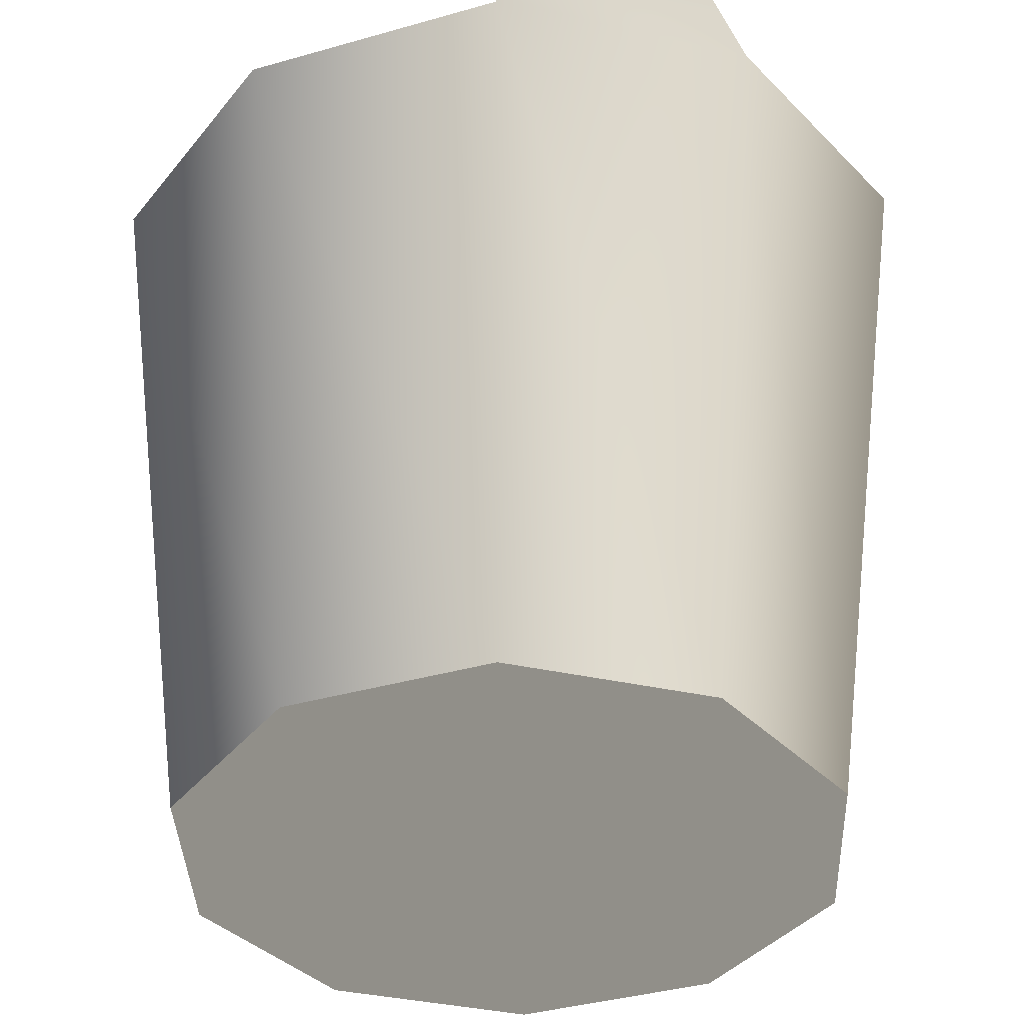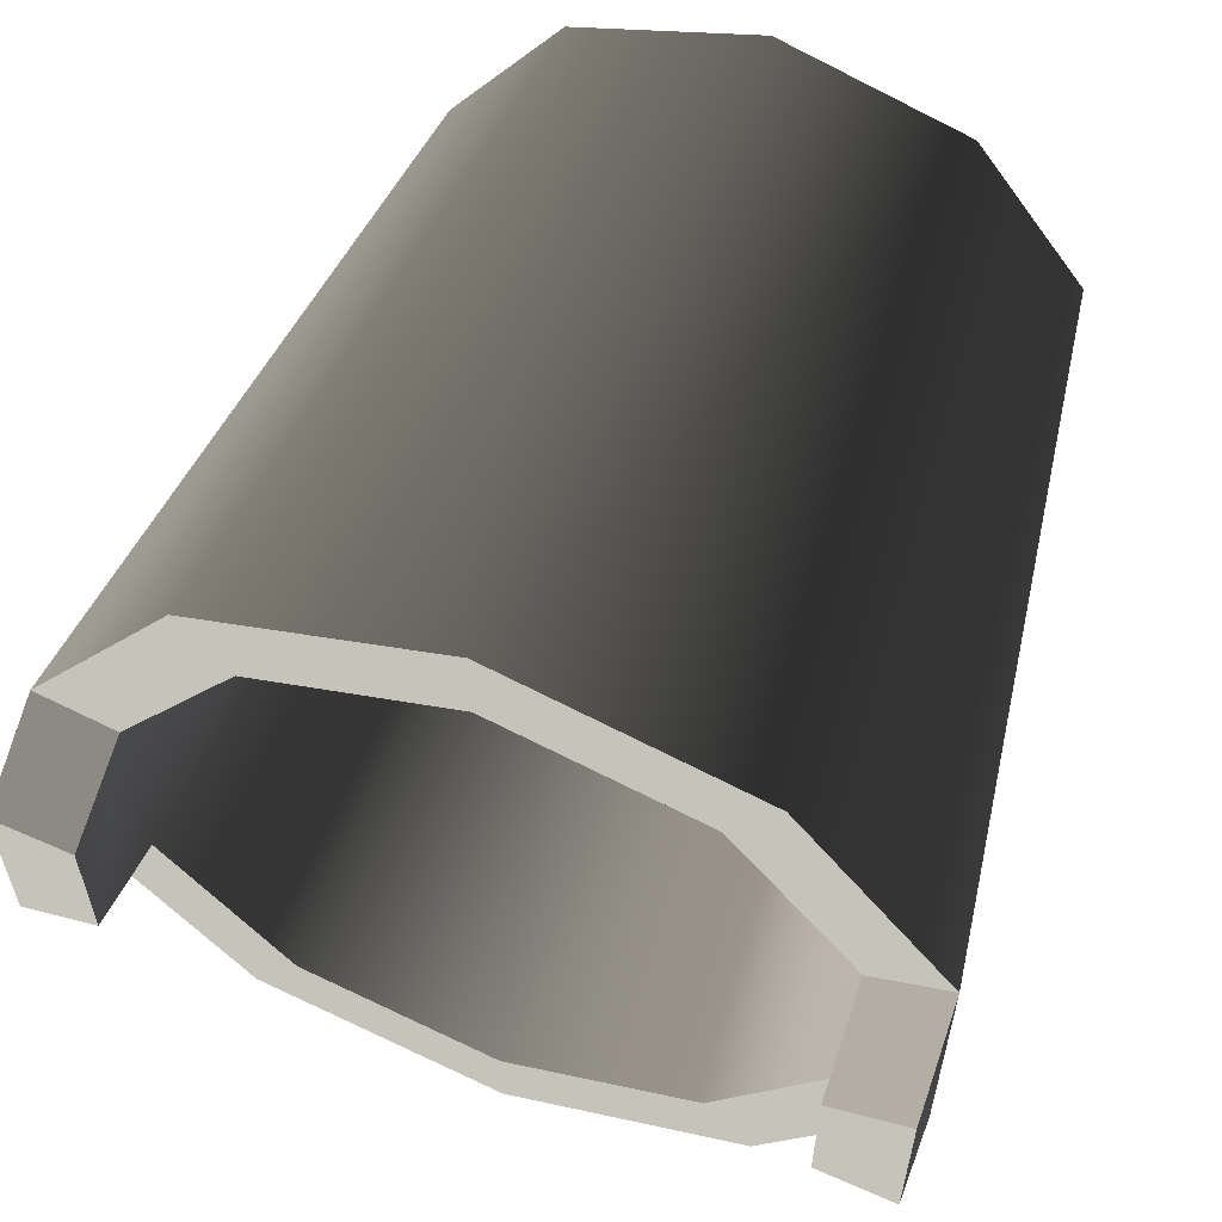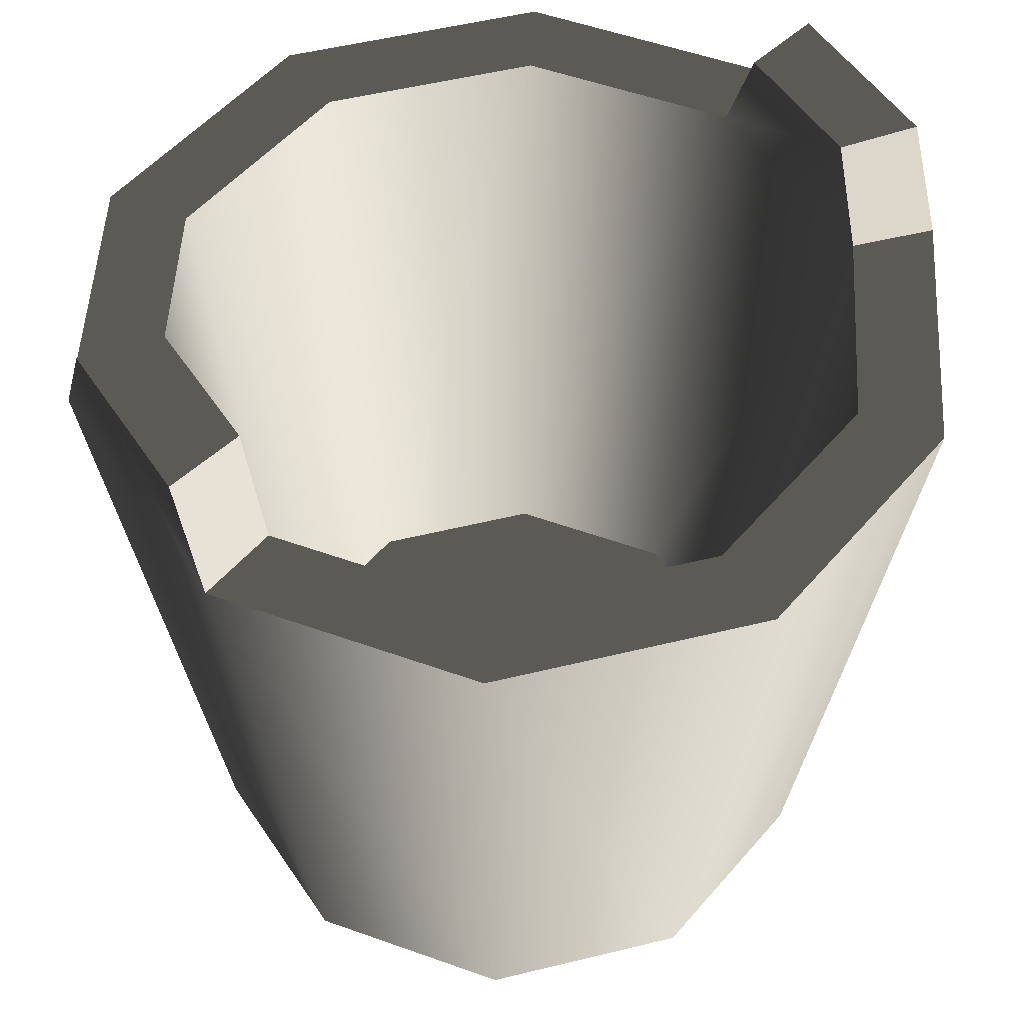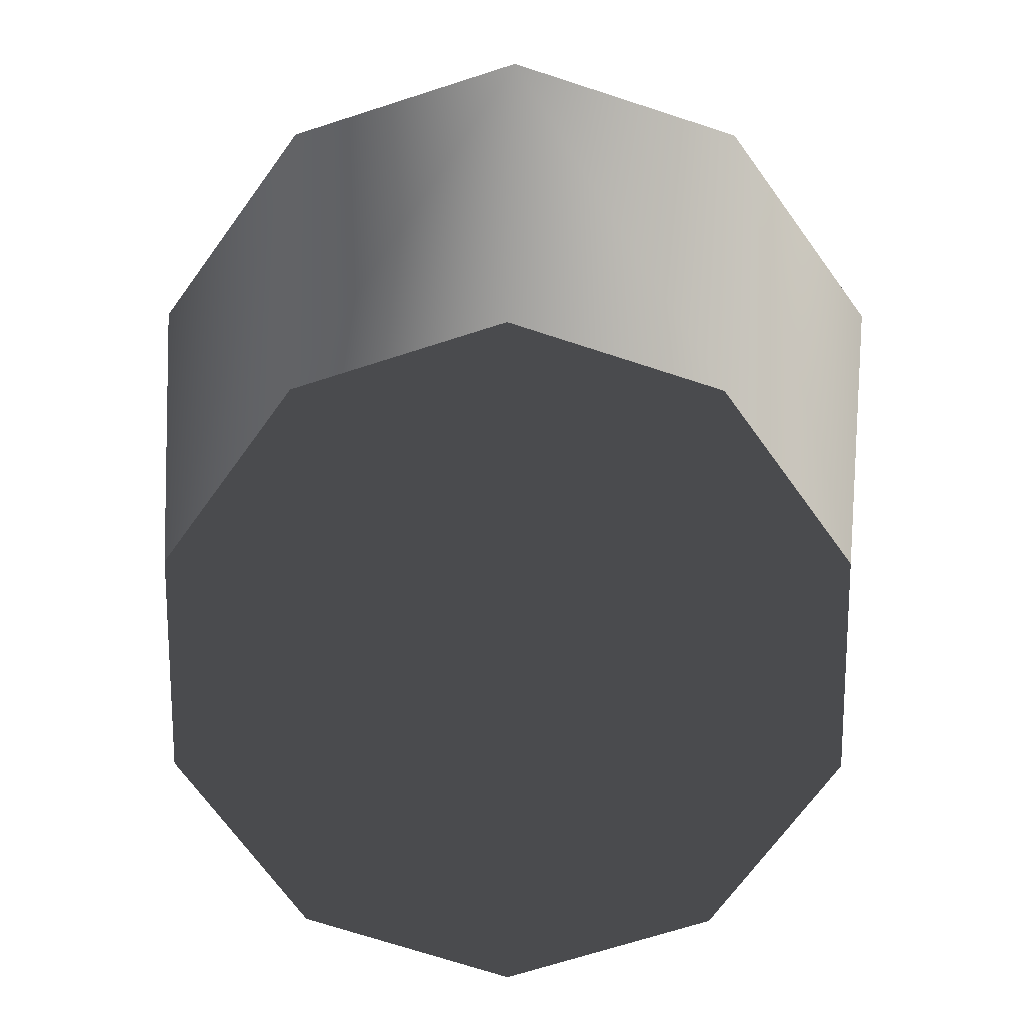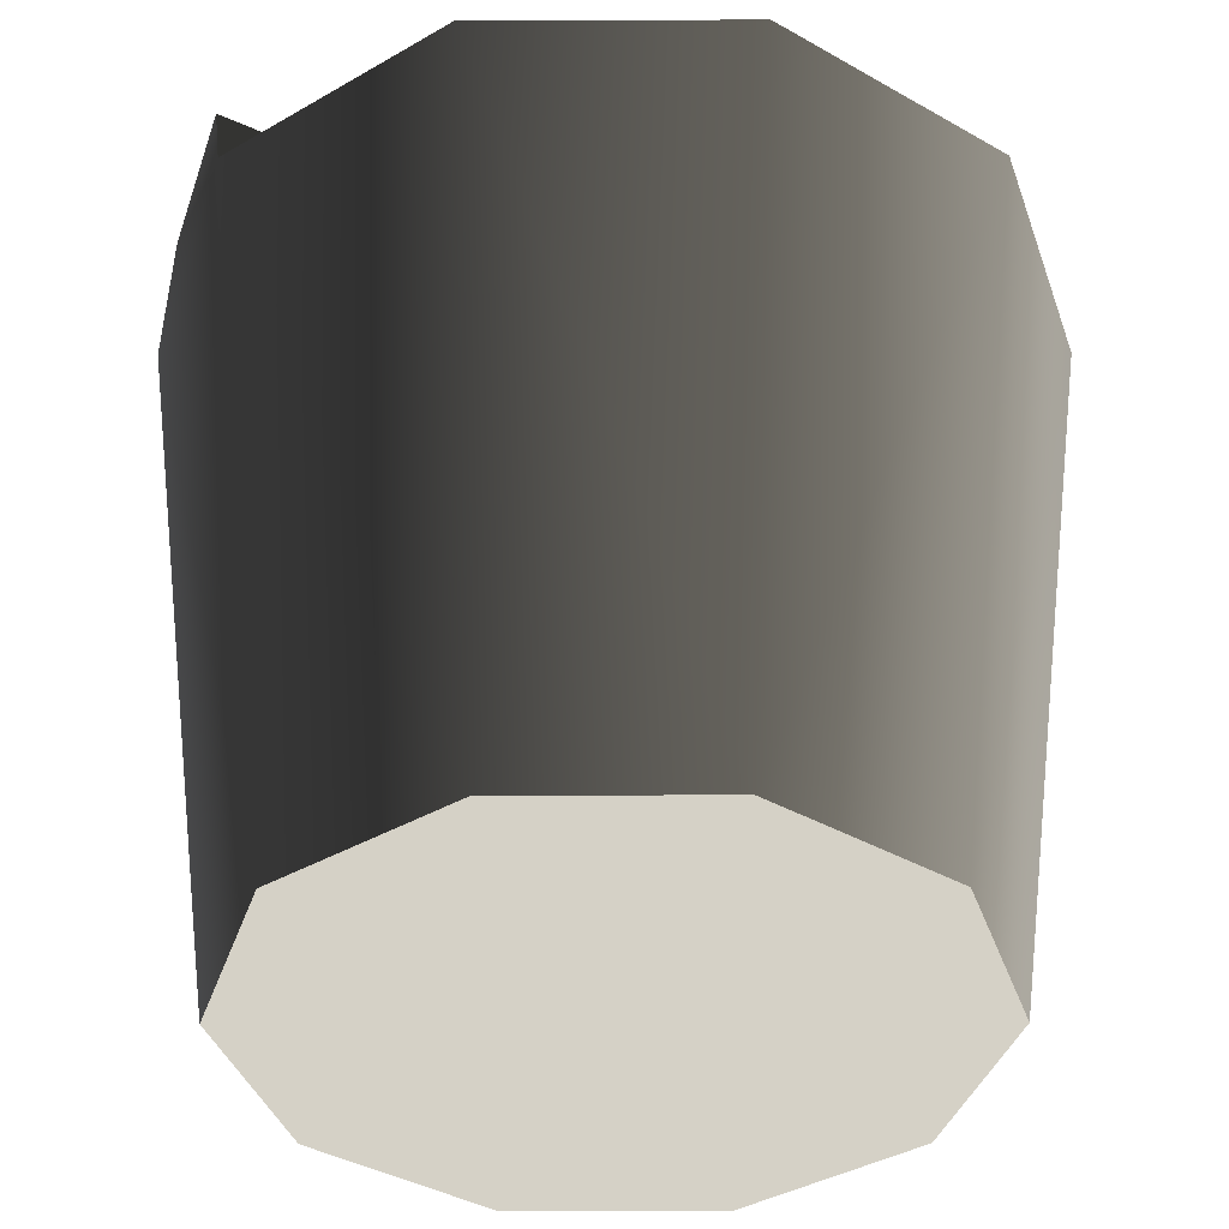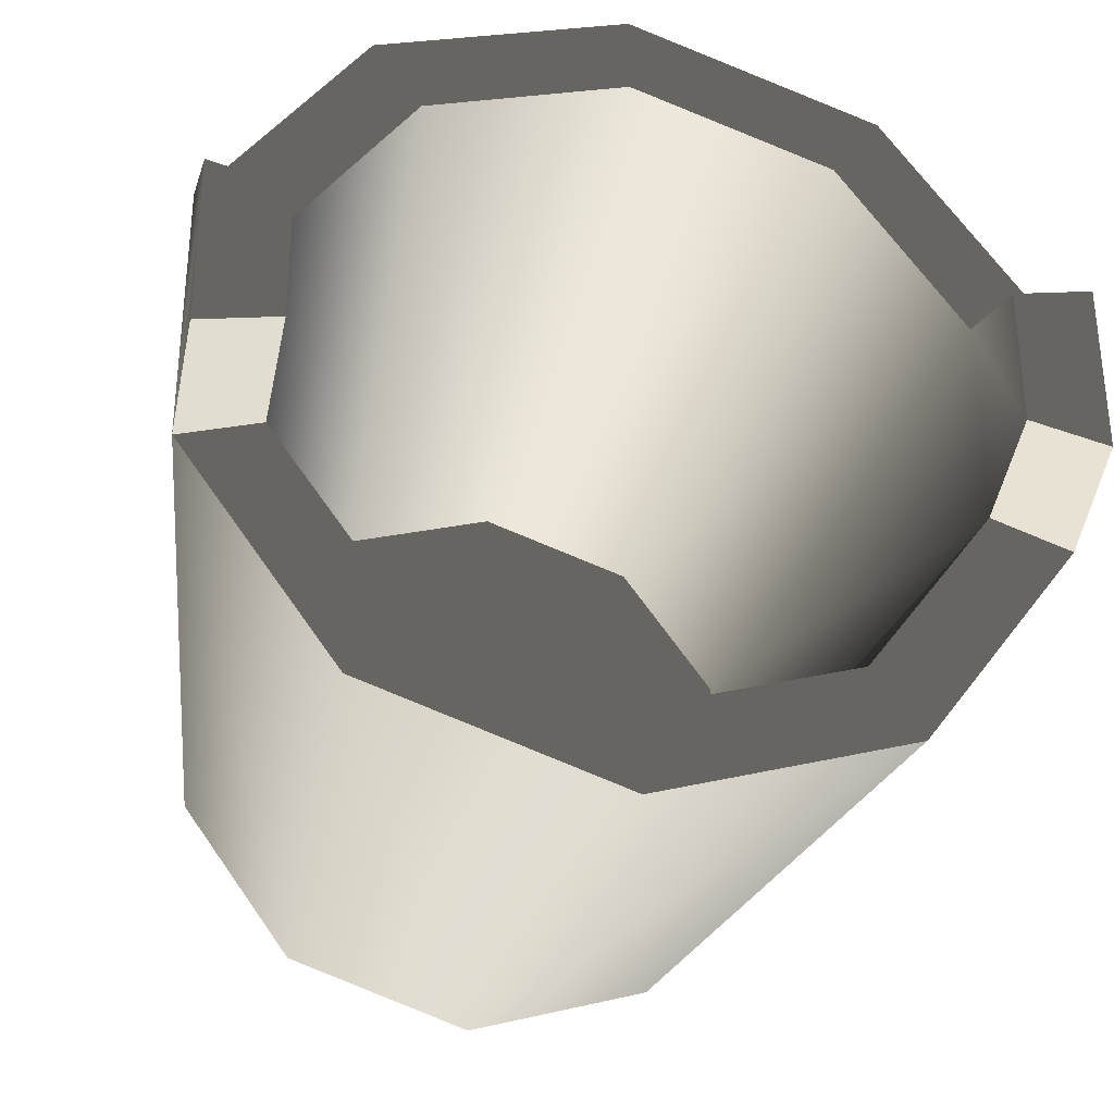
<metadata>
{"format":"obj","ext":"obj","renderer":"f3d","projection":"perspective","resolution":1024,"background":"white","views":[{"elev":-37.5,"azim":74.2,"up":"+Y"},{"elev":59.4,"azim":-160.2,"up":"+Z"},{"elev":52.3,"azim":147.2,"up":"+Y"},{"elev":20.0,"azim":0.6,"up":"+Z"},{"elev":-38.5,"azim":162.2,"up":"+Y"},{"elev":-32.9,"azim":167.0,"up":"+Z"}]}
</metadata>
<code>
v 1.083e-06 1.042e-07 -0.1209
v 7.617e-07 0.2666 -0.1569
v -0.09224 0.2666 -0.127
v -0.07108 3.826e-07 -0.09784
v -0.1492 0.2666 -0.04849
v -0.115 -2.231e-07 -0.03737
v -0.1492 0.2666 0.04849
v -0.115 3.67e-07 0.03737
v -0.09224 0.2666 0.127
v -0.07108 -2.888e-07 0.09784
v -5.372e-07 0.2666 0.1569
v -1.083e-06 -1.424e-07 0.1209
v -0.1492 0.3045 0.0319
v -0.1492 0.3045 -0.0319
v -0.07108 3.826e-07 -0.09784
v 3.875e-15 -2.04e-08 1.175e-07
v 1.083e-06 1.042e-07 -0.1209
v -0.115 -2.231e-07 -0.03737
v -0.115 3.67e-07 0.03737
v -0.07108 -2.888e-07 0.09784
v -1.083e-06 -1.424e-07 0.1209
v -4.806e-07 0.02157 -0.1003
v -2.753e-07 0.02157 -8.285e-09
v -0.05894 0.02157 -0.08112
v -0.09537 0.02157 -0.03099
v -0.09537 0.02157 0.03099
v -0.05894 0.02157 0.08112
v -4.095e-07 0.02157 0.1003
v 7.617e-07 0.2666 -0.1569
v 2.913e-07 0.2666 -0.1266
v -0.07441 0.2666 -0.1024
v -0.09224 0.2666 -0.127
v -0.1204 0.2666 -0.03912
v -0.1492 0.2666 -0.04849
v -0.1492 0.3045 -0.0319
v -0.1204 0.3045 -0.02573
v -0.1204 0.3045 0.02573
v -0.1492 0.3045 0.0319
v -0.1492 0.2666 0.04849
v -0.1204 0.2666 0.03912
v -0.07441 0.2666 0.1024
v -0.09224 0.2666 0.127
v -6.681e-08 0.2666 0.1266
v -5.372e-07 0.2666 0.1569
v 2.913e-07 0.2666 -0.1266
v -4.806e-07 0.02157 -0.1003
v -0.05894 0.02157 -0.08112
v -0.07441 0.2666 -0.1024
v -0.09537 0.02157 -0.03099
v -0.1204 0.2666 -0.03912
v -0.09537 0.02157 0.03099
v -0.1204 0.2666 0.03912
v -0.05894 0.02157 0.08112
v -0.07441 0.2666 0.1024
v -4.095e-07 0.02157 0.1003
v -6.681e-08 0.2666 0.1266
v -0.1204 0.3045 -0.02573
v -0.1204 0.3045 0.02573
v -0.1492 0.2666 0.04849
v -0.1492 0.3045 0.0319
v -0.1204 0.3045 0.02573
v -0.1204 0.3045 0.02573
v -0.1204 0.2666 0.03912
v -0.1204 0.2666 -0.03912
v -0.1204 0.3045 -0.02573
v -0.1492 0.3045 -0.0319
v -0.1492 0.3045 -0.0319
v -0.1492 0.2666 -0.04849
v 1.083e-06 1.042e-07 -0.1209
v 0.07108 4.176e-07 -0.09784
v 0.09224 0.2666 -0.127
v 7.617e-07 0.2666 -0.1569
v 0.1492 0.2666 -0.04849
v 0.115 -4.179e-07 -0.03737
v 0.115 -4.179e-07 -0.03737
v 0.115 1.722e-07 0.03737
v 0.1492 0.2666 0.04849
v 0.1492 0.2666 -0.04849
v 0.09224 0.2666 0.127
v 0.07108 -2.845e-07 0.09784
v -5.372e-07 0.2666 0.1569
v -1.083e-06 -1.424e-07 0.1209
v 0.1492 0.3045 0.0319
v 0.1492 0.3045 -0.0319
v 0.07108 4.176e-07 -0.09784
v 1.083e-06 1.042e-07 -0.1209
v 3.875e-15 -2.04e-08 1.175e-07
v 0.115 -4.179e-07 -0.03737
v 0.115 1.722e-07 0.03737
v 0.07108 -2.845e-07 0.09784
v -1.083e-06 -1.424e-07 0.1209
v -4.806e-07 0.02157 -0.1003
v 0.05894 0.02157 -0.08112
v -2.753e-07 0.02157 -8.285e-09
v 0.09537 0.02157 -0.03099
v 0.09537 0.02157 0.03099
v 0.05894 0.02157 0.08112
v -4.095e-07 0.02157 0.1003
v 7.617e-07 0.2666 -0.1569
v 0.09224 0.2666 -0.127
v 0.07441 0.2666 -0.1024
v 2.913e-07 0.2666 -0.1266
v 0.1204 0.2666 -0.03912
v 0.1492 0.2666 -0.04849
v 0.1492 0.3045 -0.0319
v 0.1492 0.3045 0.0319
v 0.1204 0.3045 0.02573
v 0.1204 0.3045 -0.02573
v 0.1492 0.2666 0.04849
v 0.09224 0.2666 0.127
v 0.07441 0.2666 0.1024
v 0.1204 0.2666 0.03912
v -6.681e-08 0.2666 0.1266
v -5.372e-07 0.2666 0.1569
v 2.913e-07 0.2666 -0.1266
v 0.07441 0.2666 -0.1024
v 0.05894 0.02157 -0.08112
v -4.806e-07 0.02157 -0.1003
v 0.09537 0.02157 -0.03099
v 0.1204 0.2666 -0.03912
v 0.1204 0.2666 -0.03912
v 0.1204 0.2666 0.03912
v 0.09537 0.02157 0.03099
v 0.09537 0.02157 -0.03099
v 0.05894 0.02157 0.08112
v 0.07441 0.2666 0.1024
v -4.095e-07 0.02157 0.1003
v -6.681e-08 0.2666 0.1266
v 0.1204 0.3045 -0.02573
v 0.1204 0.3045 0.02573
v 0.1492 0.2666 0.04849
v 0.1204 0.2666 0.03912
v 0.1204 0.3045 0.02573
v 0.1204 0.3045 0.02573
v 0.1492 0.3045 0.0319
v 0.1204 0.2666 -0.03912
v 0.1492 0.2666 -0.04849
v 0.1492 0.3045 -0.0319
v 0.1492 0.3045 -0.0319
v 0.1204 0.3045 -0.02573
g Bucket_01_(3)_7402_54
f 1 3 2
f 1 4 3
f 4 5 3
f 4 6 5
f 6 7 5
f 6 8 7
f 8 9 7
f 8 10 9
f 10 11 9
f 10 12 11
f 5 7 13
f 5 13 14
f 15 17 16
f 18 15 16
f 19 18 16
f 20 19 16
f 21 20 16
f 22 24 23
f 24 25 23
f 25 26 23
f 26 27 23
f 27 28 23
f 29 31 30
f 29 32 31
f 32 33 31
f 32 34 33
f 35 37 36
f 35 38 37
f 39 41 40
f 39 42 41
f 42 43 41
f 42 44 43
f 45 47 46
f 45 48 47
f 48 49 47
f 48 50 49
f 50 51 49
f 50 52 51
f 52 53 51
f 52 54 53
f 54 55 53
f 54 56 55
f 52 50 57
f 52 57 58
f 59 61 60
f 59 63 62
f 64 66 65
f 64 68 67
f 69 71 70
f 69 72 71
f 70 71 73
f 70 73 74
f 75 77 76
f 75 78 77
f 76 77 79
f 76 79 80
f 80 79 81
f 80 81 82
f 78 83 77
f 78 84 83
f 85 87 86
f 88 87 85
f 89 87 88
f 90 87 89
f 91 87 90
f 92 94 93
f 93 94 95
f 95 94 96
f 96 94 97
f 97 94 98
f 99 101 100
f 99 102 101
f 100 101 103
f 100 103 104
f 105 107 106
f 105 108 107
f 109 111 110
f 109 112 111
f 110 111 113
f 110 113 114
f 115 117 116
f 115 118 117
f 116 117 119
f 116 119 120
f 121 123 122
f 121 124 123
f 122 123 125
f 122 125 126
f 126 125 127
f 126 127 128
f 122 129 121
f 122 130 129
f 131 133 132
f 131 135 134
f 136 138 137
f 136 140 139

</code>
